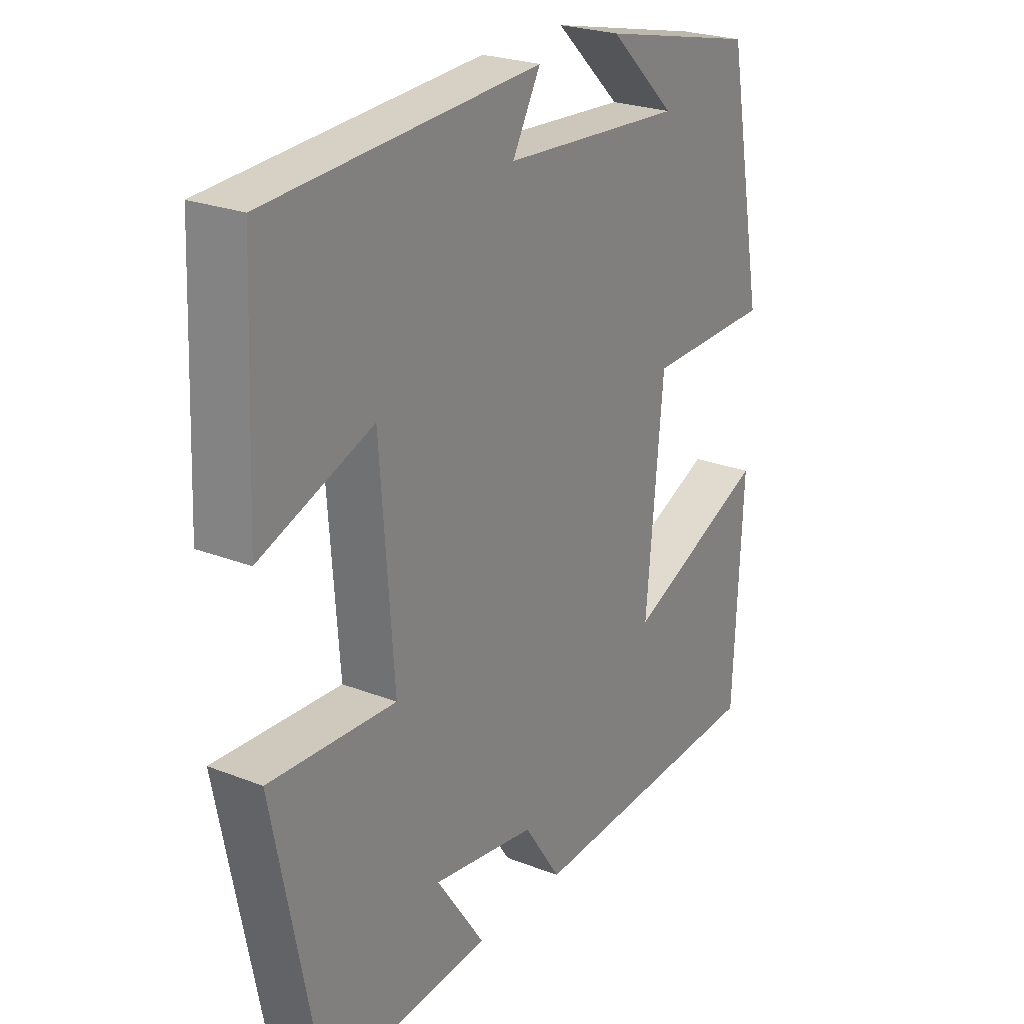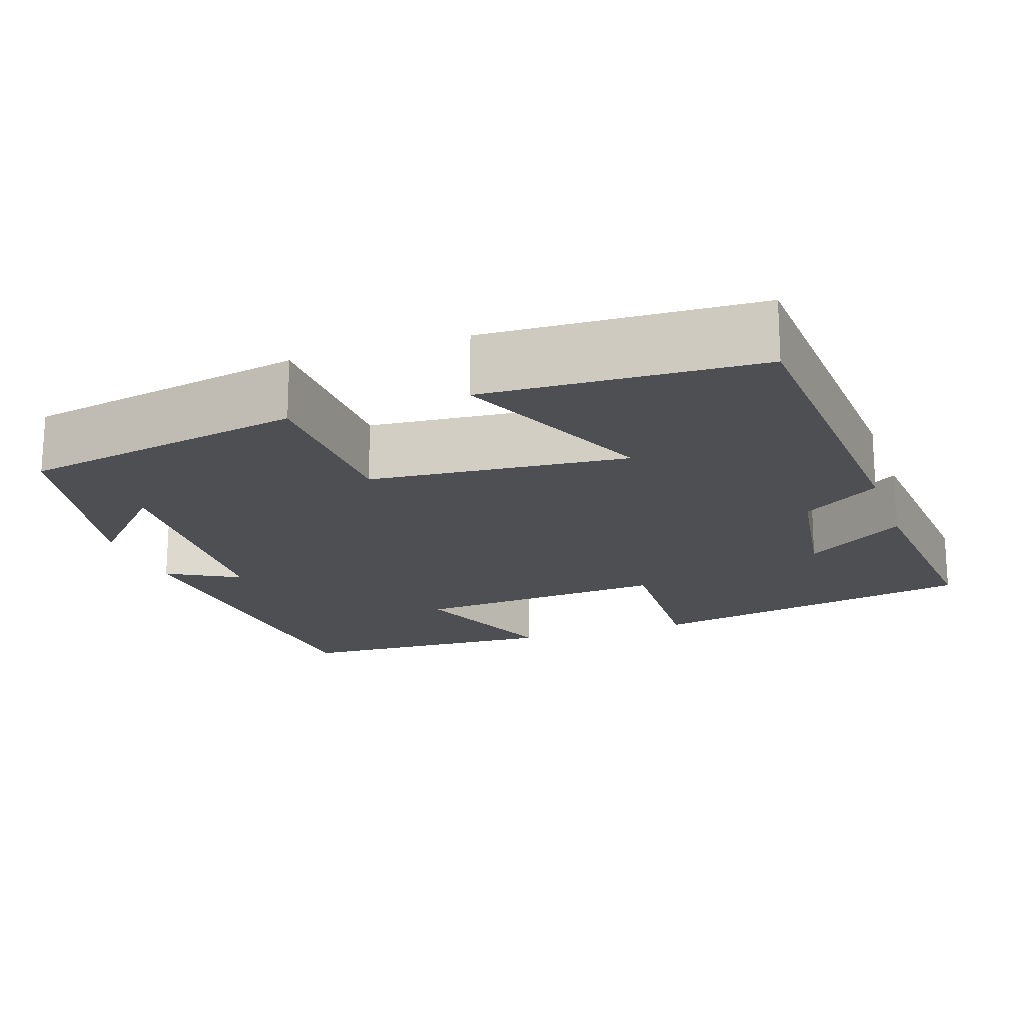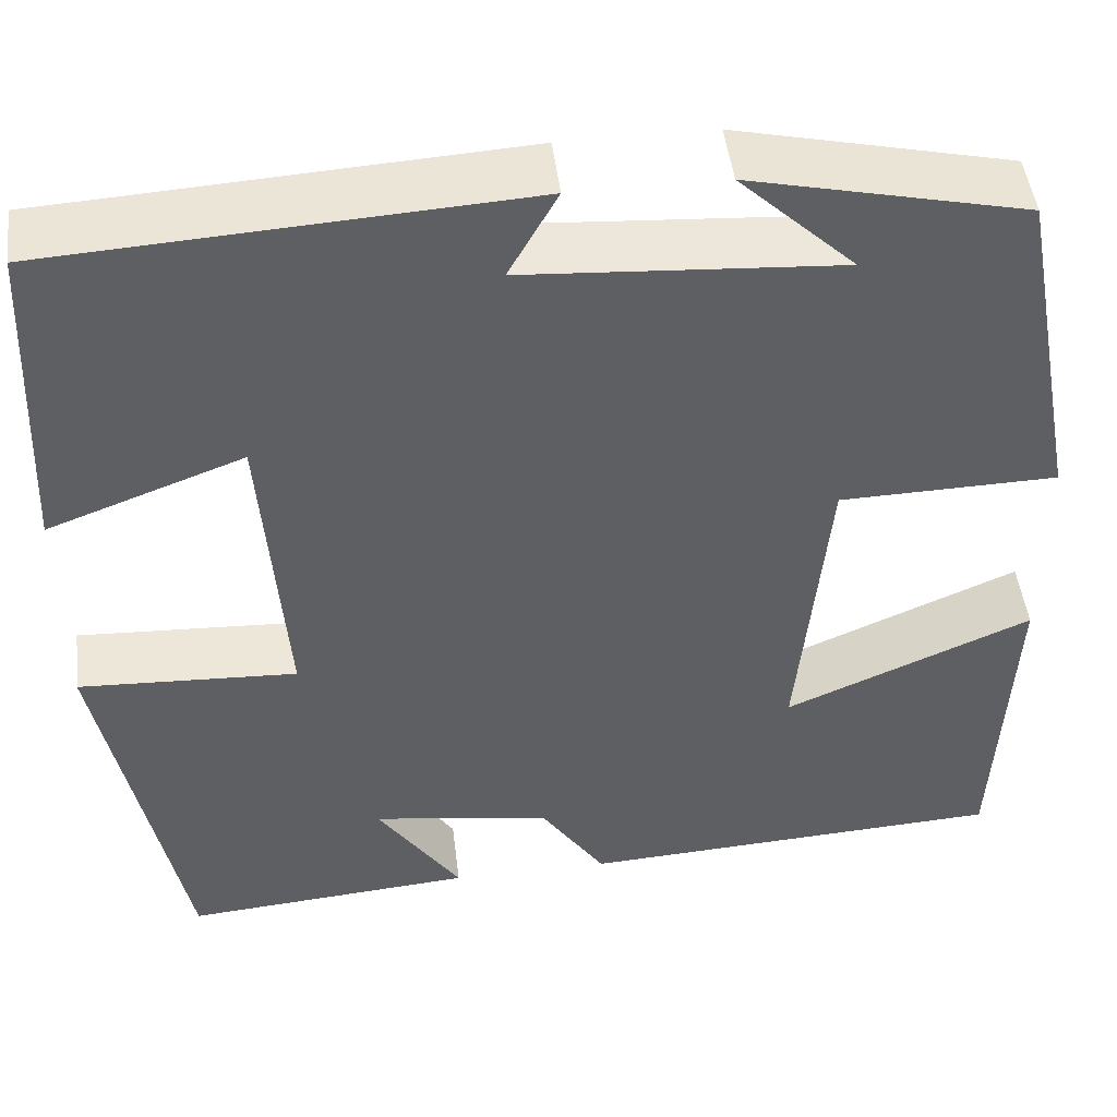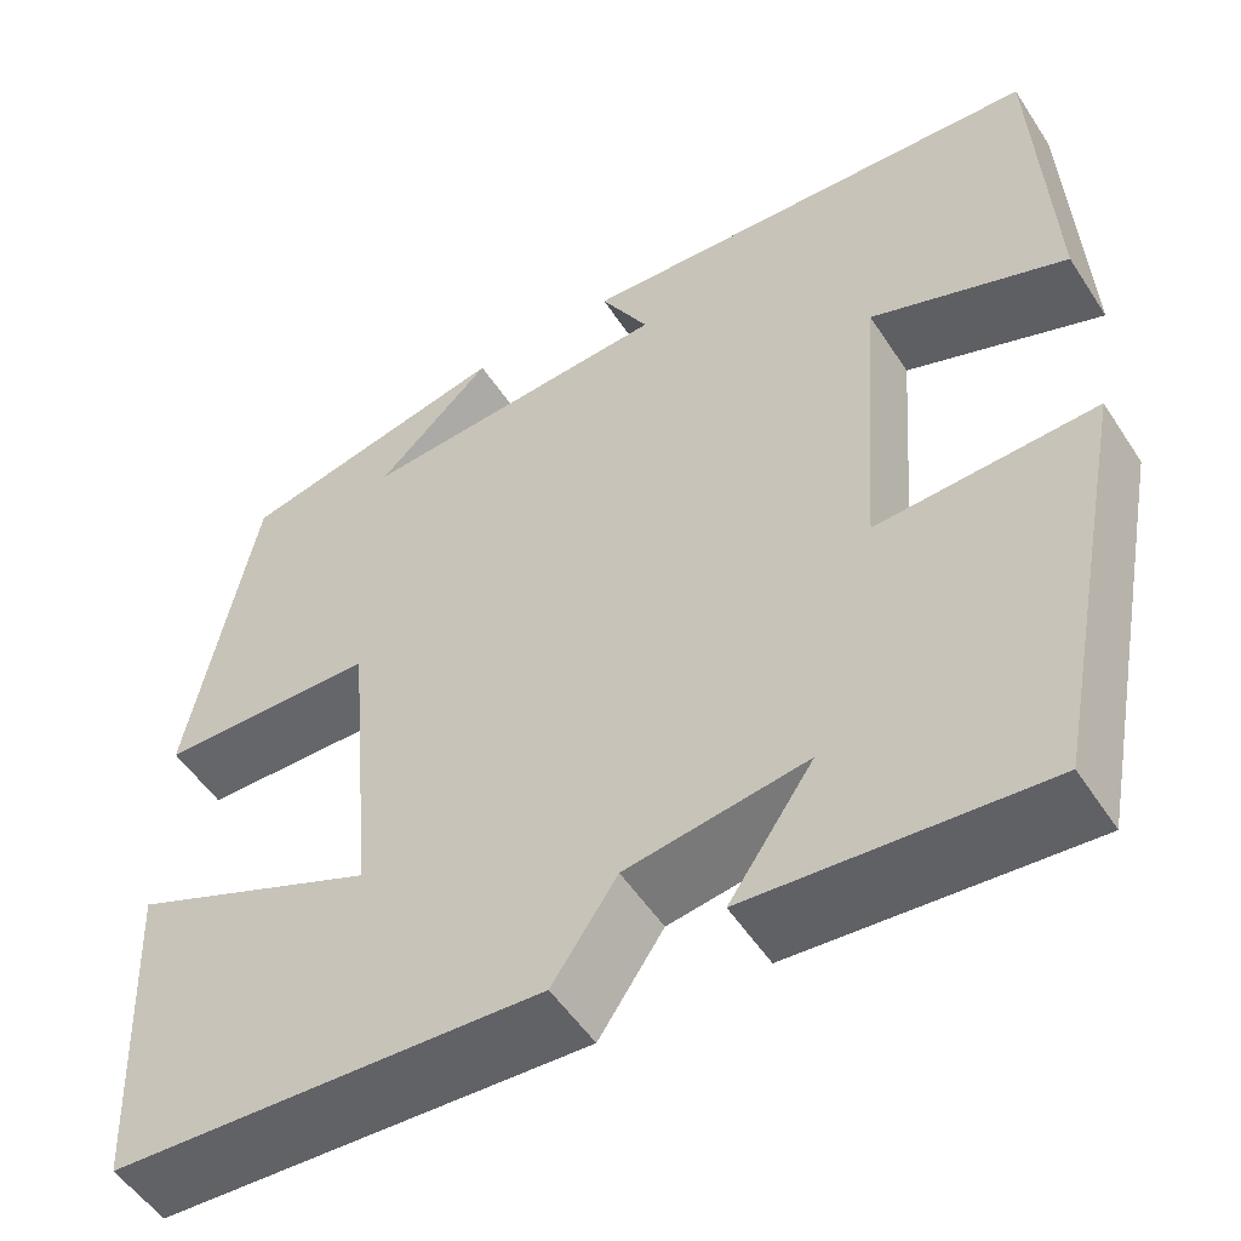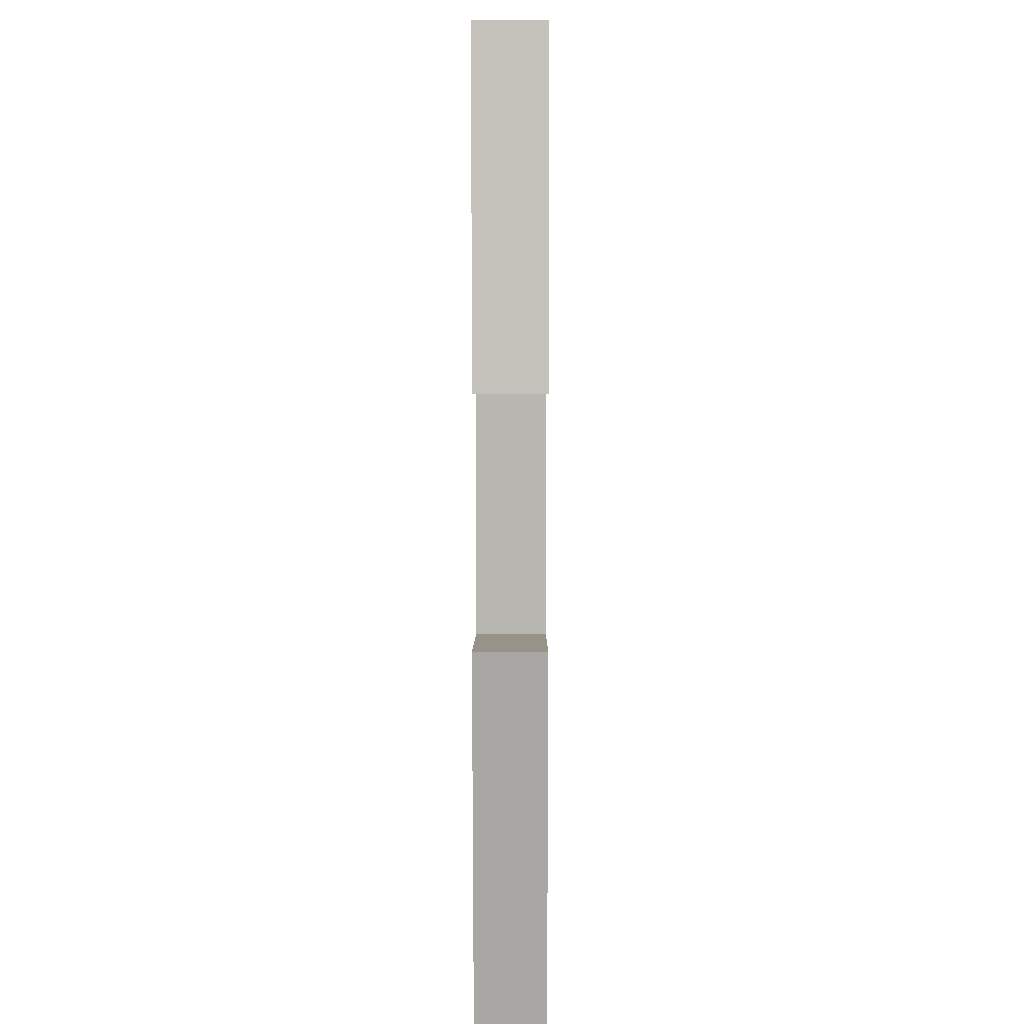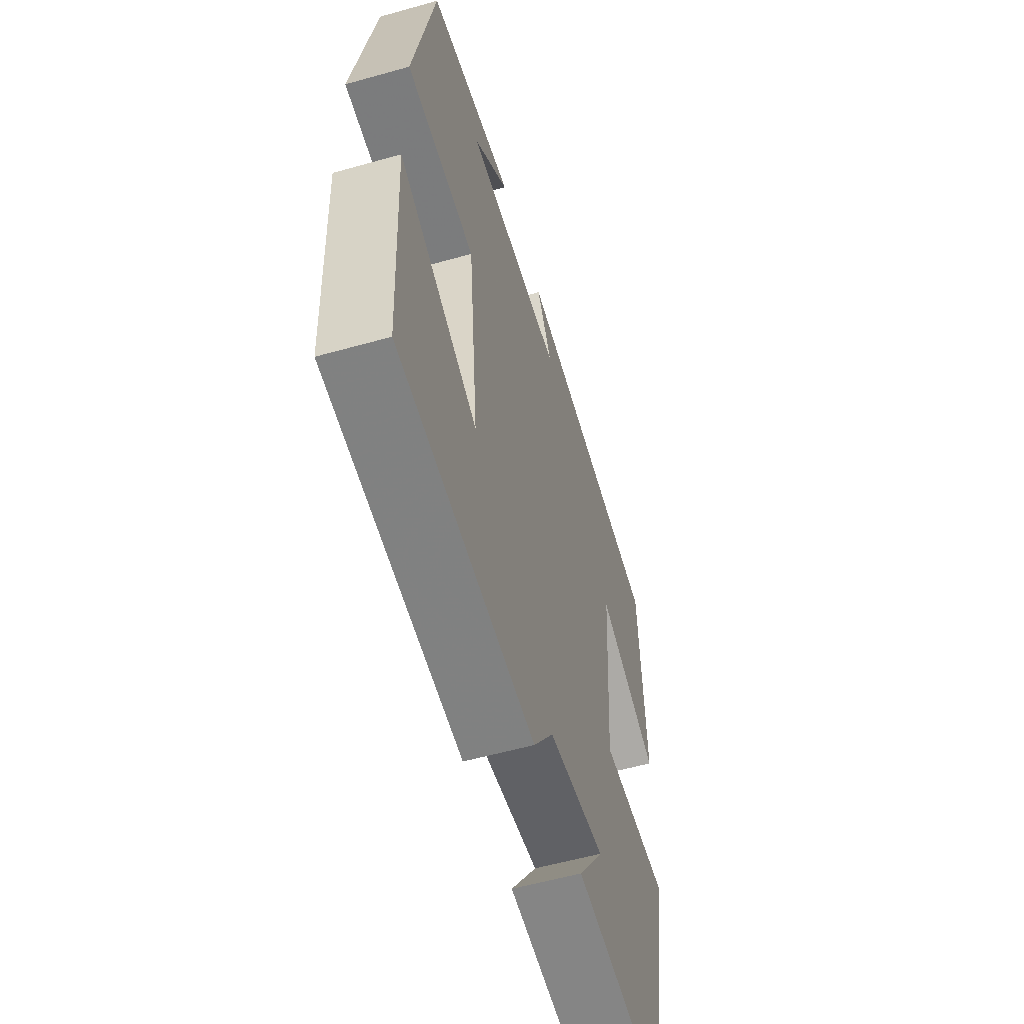
<metadata>
{"format":"obj","ext":"obj","renderer":"f3d","projection":"perspective","resolution":1024,"background":"white","views":[{"elev":24.5,"azim":-57.3,"up":"+Z"},{"elev":-18.2,"azim":109.1,"up":"+Y"},{"elev":47.7,"azim":-6.9,"up":"+Z"},{"elev":-52.7,"azim":-147.6,"up":"+Z"},{"elev":4.3,"azim":-89.8,"up":"+Z"},{"elev":-57.4,"azim":106.3,"up":"+Z"}]}
</metadata>
<code>
v -0.417 0.07 -0.524
v -0.5 0.07 -0.103
v -0.276 0.07 -0.114
v -0.3 0.07 0.208
v -0.5 0.07 0.133
v -0.485 0.07 0.471
v -0.002 0.07 0.5
v -0.052 0.07 0.41
v 0.27 0.07 0.388
v 0.152 0.07 0.5
v 0.433 0.07 0.436
v 0.5 0.07 0.081
v 0.277 0.07 0.076
v 0.247 0.07 -0.246
v 0.5 0.07 -0.137
v 0.484 0.07 -0.476
v 0.045 0.07 -0.5
v -0.021 0.07 -0.402
v -0.205 0.07 -0.374
v -0.119 0.07 -0.5
v -0.417 0 -0.524
v -0.5 0 -0.103
v -0.276 0 -0.114
v -0.3 0 0.208
v -0.5 0 0.133
v -0.485 0 0.471
v -0.002 0 0.5
v -0.052 0 0.41
v 0.27 0 0.388
v 0.152 0 0.5
v 0.433 0 0.436
v 0.5 0 0.081
v 0.277 0 0.076
v 0.247 0 -0.246
v 0.5 0 -0.137
v 0.484 0 -0.476
v 0.045 0 -0.5
v -0.021 0 -0.402
v -0.205 0 -0.374
v -0.119 0 -0.5
f 19 20 1 2
f 18 19 2 3
f 16 17 18
f 15 16 18
f 14 15 18
f 18 3 4
f 14 18 4
f 13 14 4
f 12 13 4
f 11 12 4
f 9 10 11
f 9 11 4
f 8 9 4
f 6 7 8
f 5 6 8
f 4 5 8
f 22 21 40 39
f 23 22 39 38
f 38 37 36
f 38 36 35
f 38 35 34
f 24 23 38
f 24 38 34
f 24 34 33
f 24 33 32
f 24 32 31
f 31 30 29
f 24 31 29
f 24 29 28
f 28 27 26
f 28 26 25
f 28 25 24
f 1 21 22 2
f 2 22 23 3
f 3 23 24 4
f 4 24 25 5
f 5 25 26 6
f 6 26 27 7
f 7 27 28 8
f 8 28 29 9
f 9 29 30 10
f 10 30 31 11
f 11 31 32 12
f 12 32 33 13
f 13 33 34 14
f 14 34 35 15
f 15 35 36 16
f 16 36 37 17
f 17 37 38 18
f 18 38 39 19
f 19 39 40 20
f 20 40 21 1

</code>
